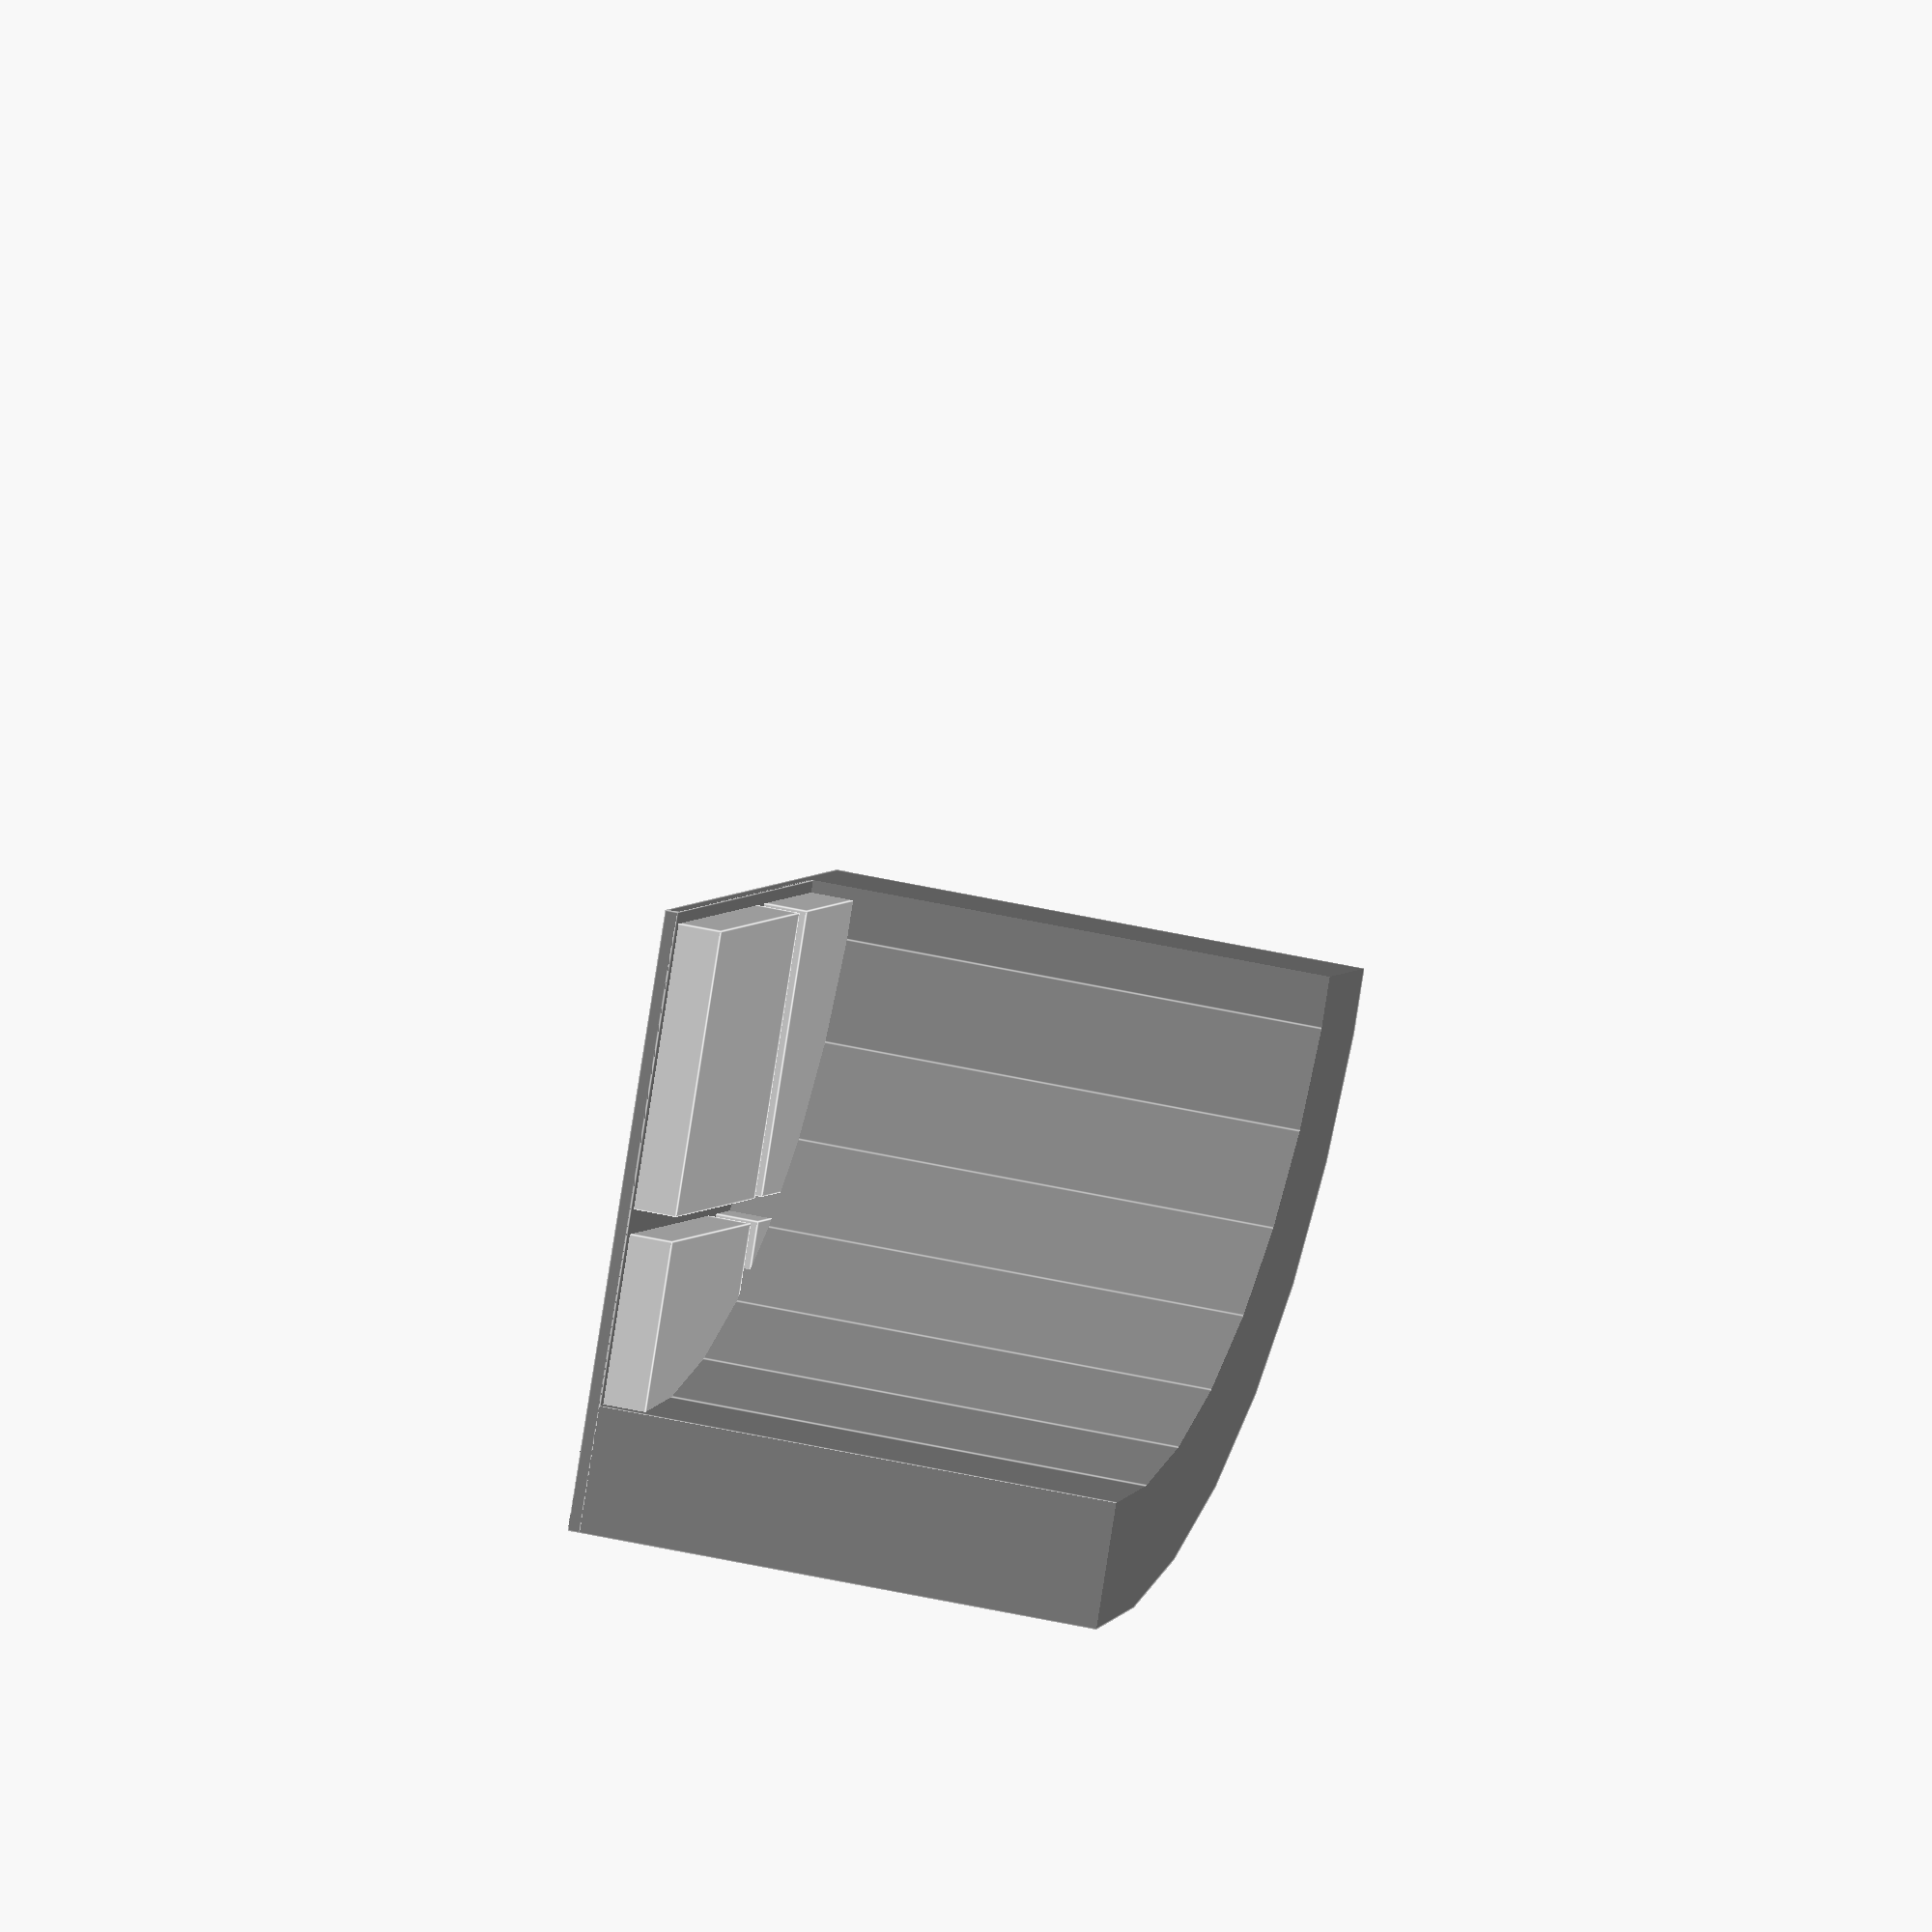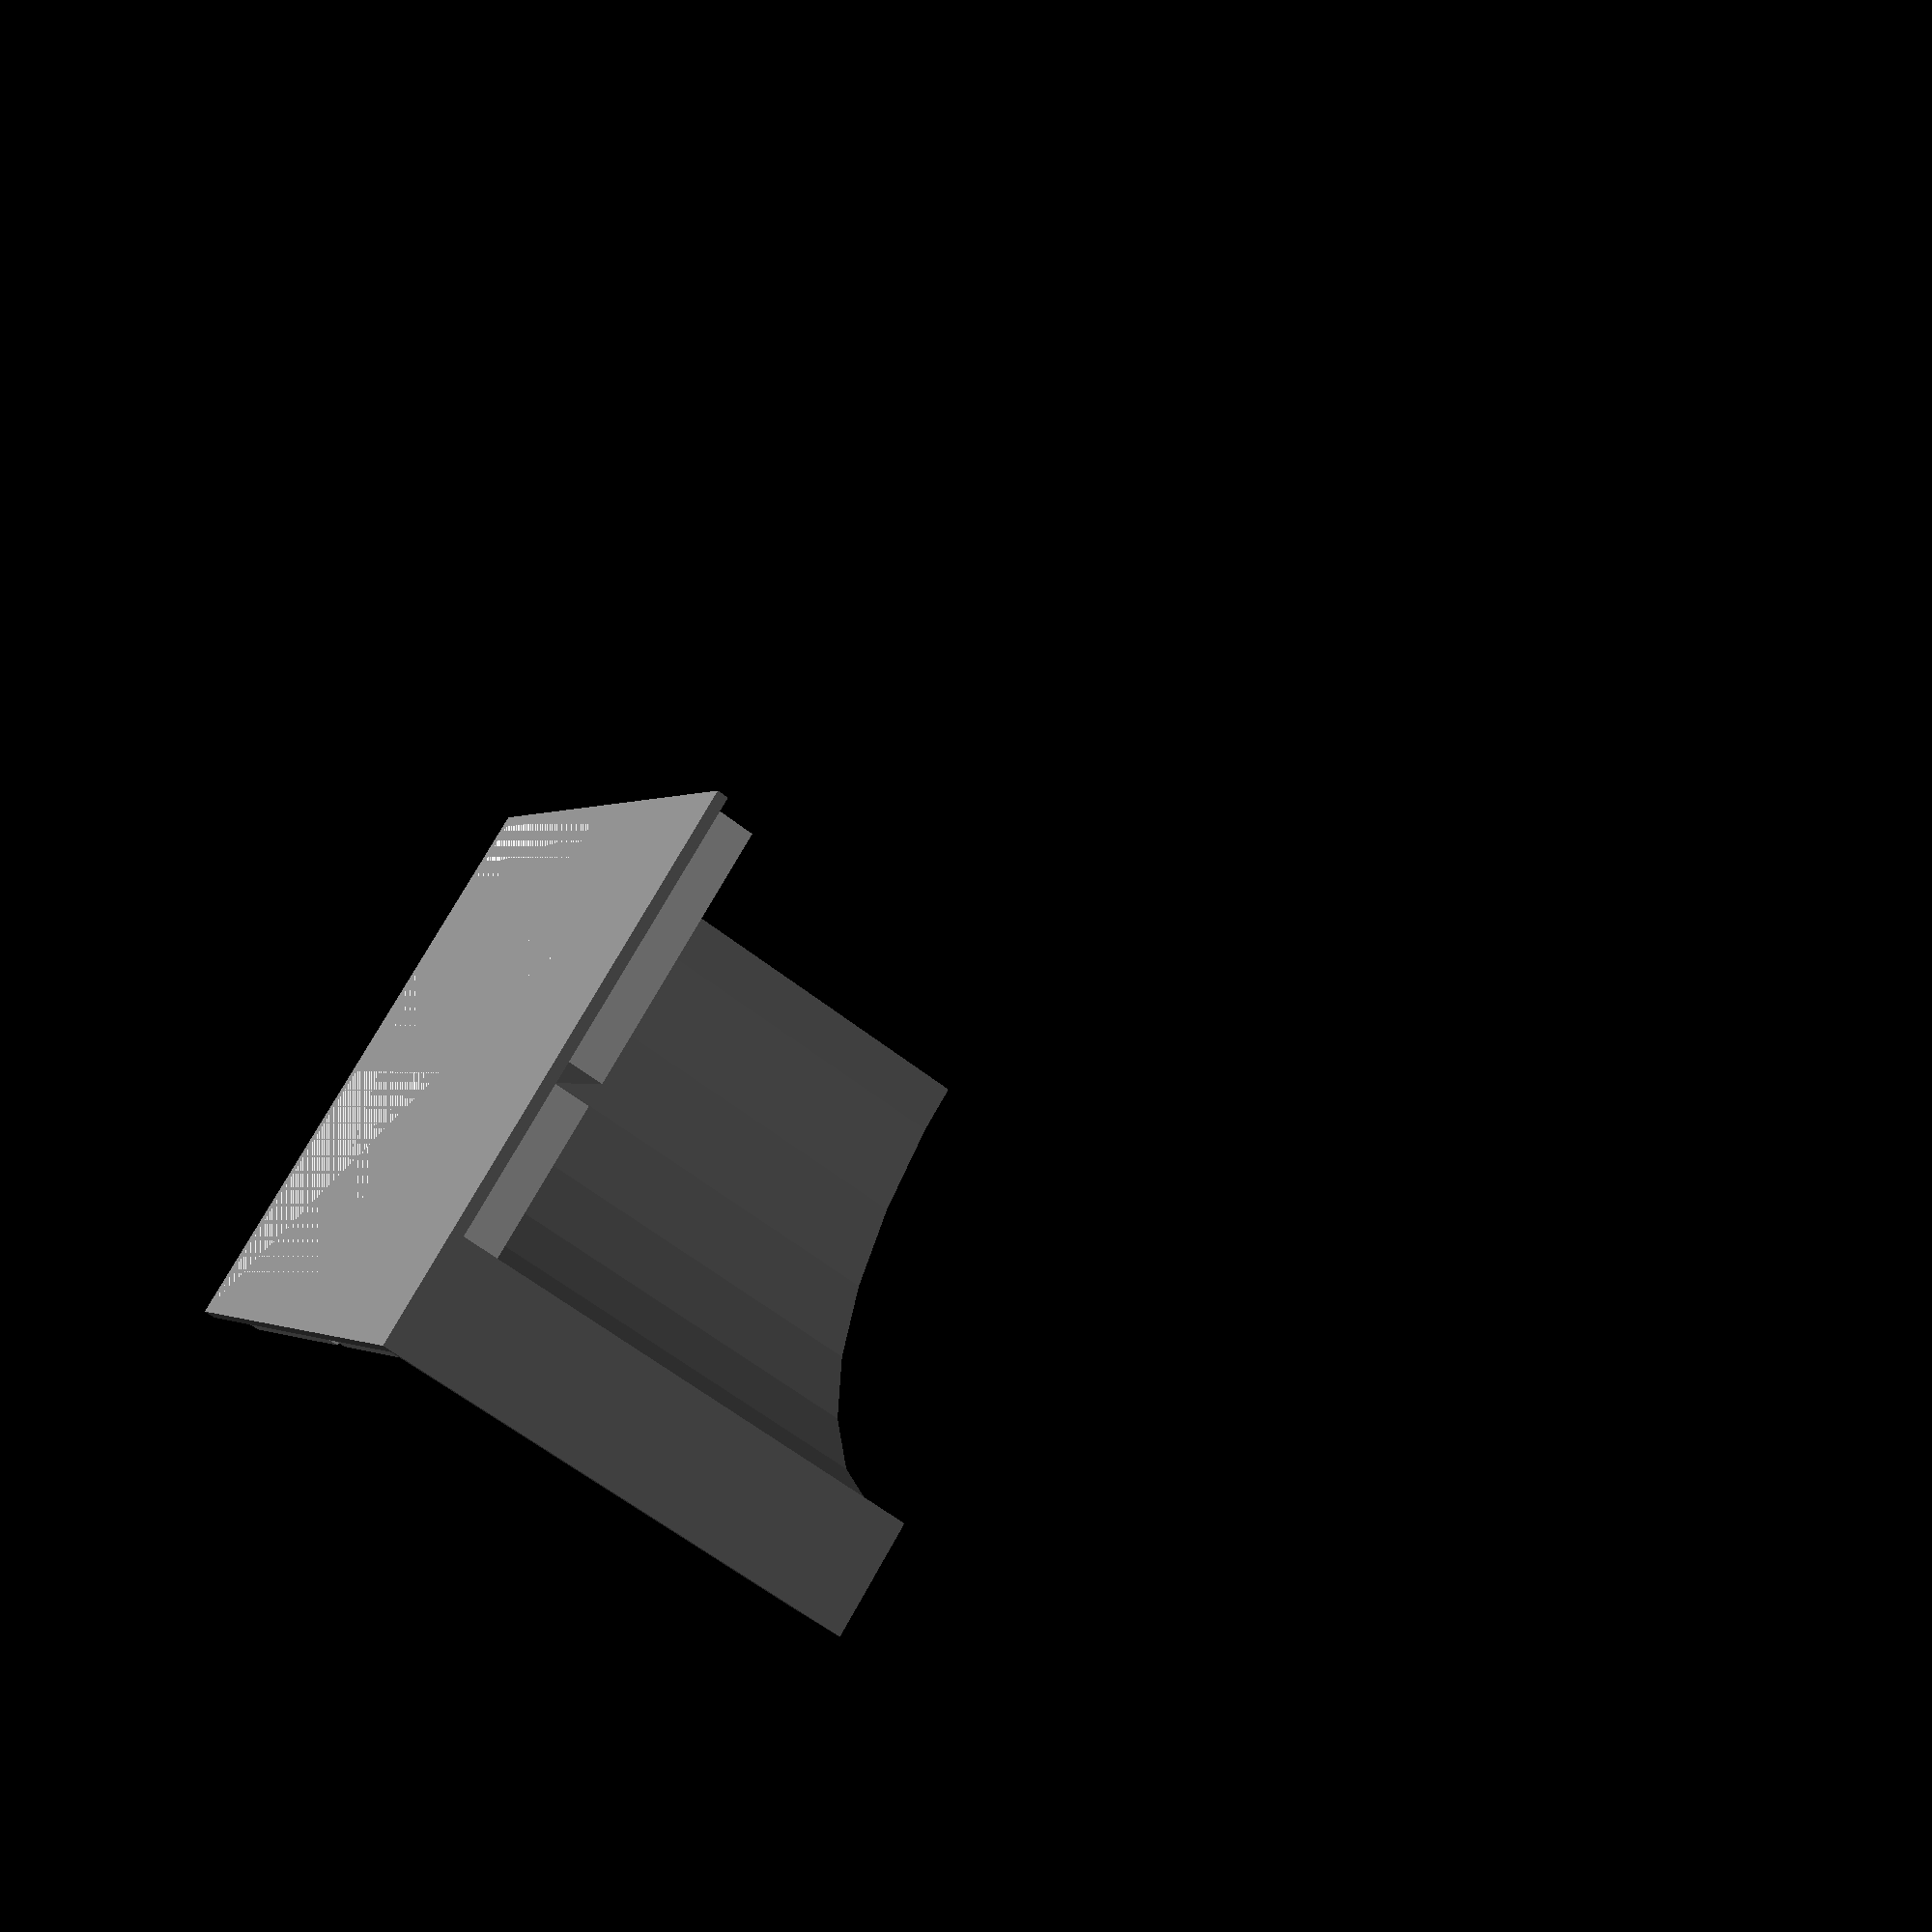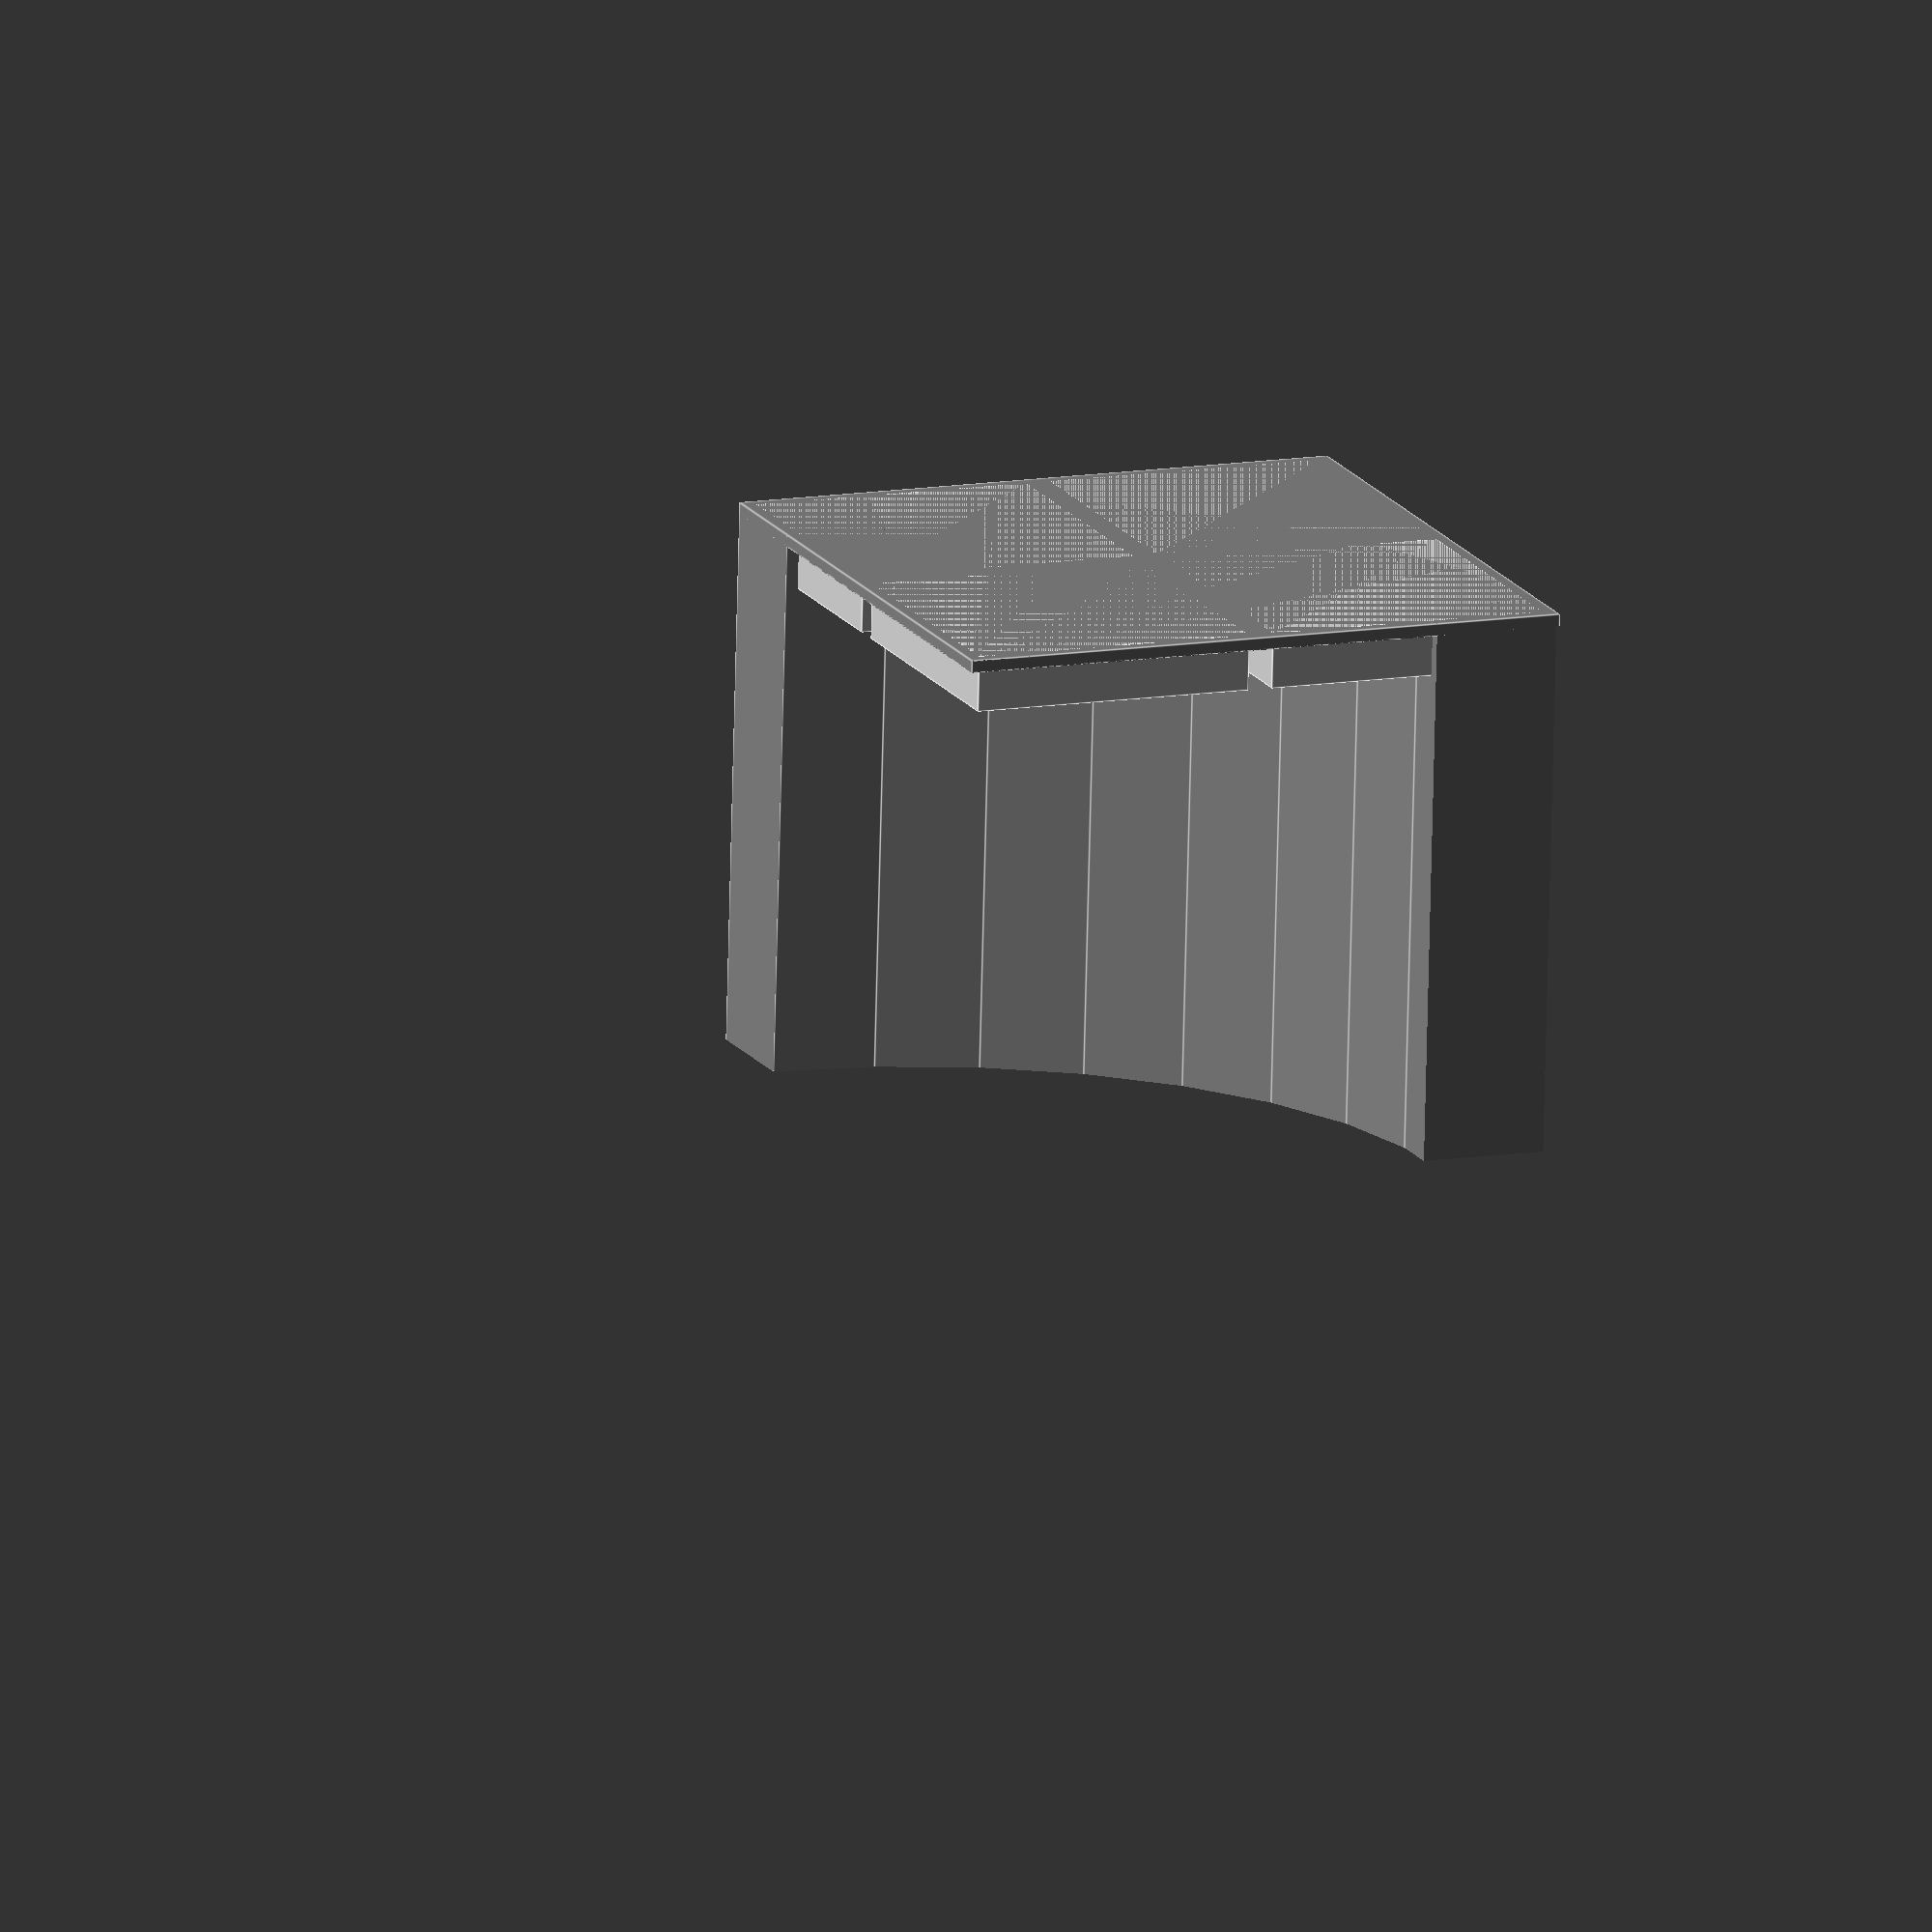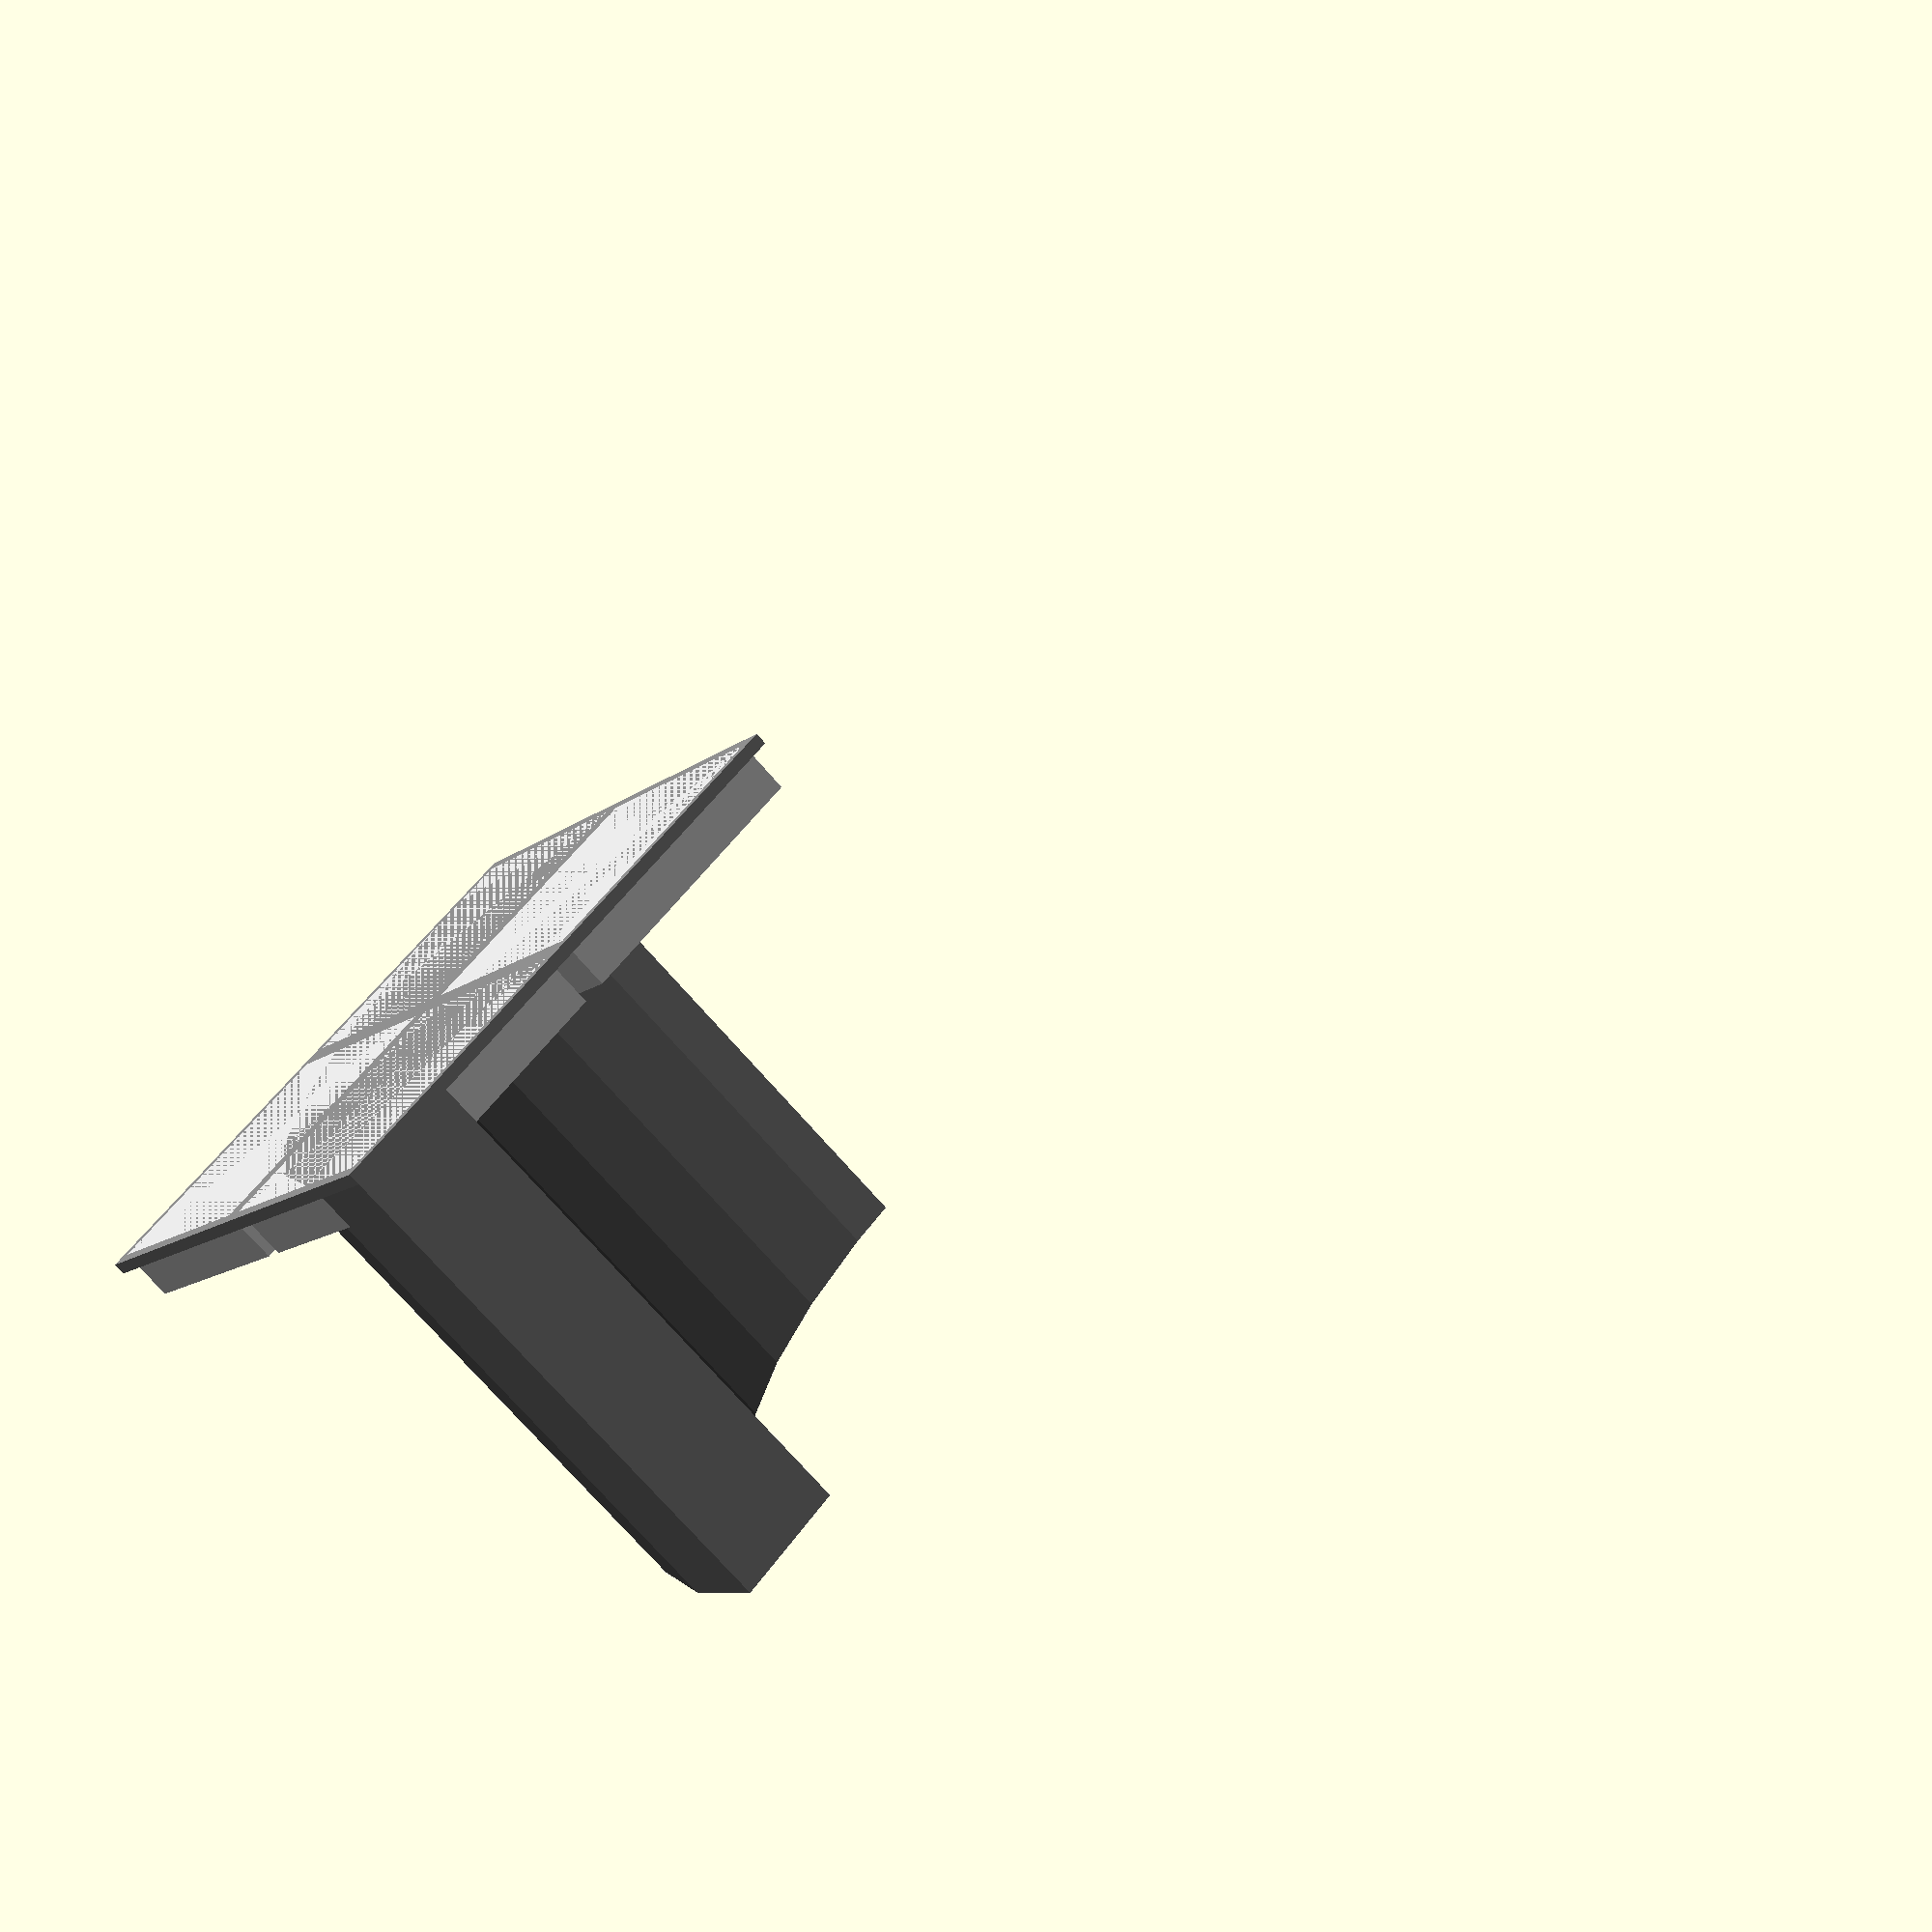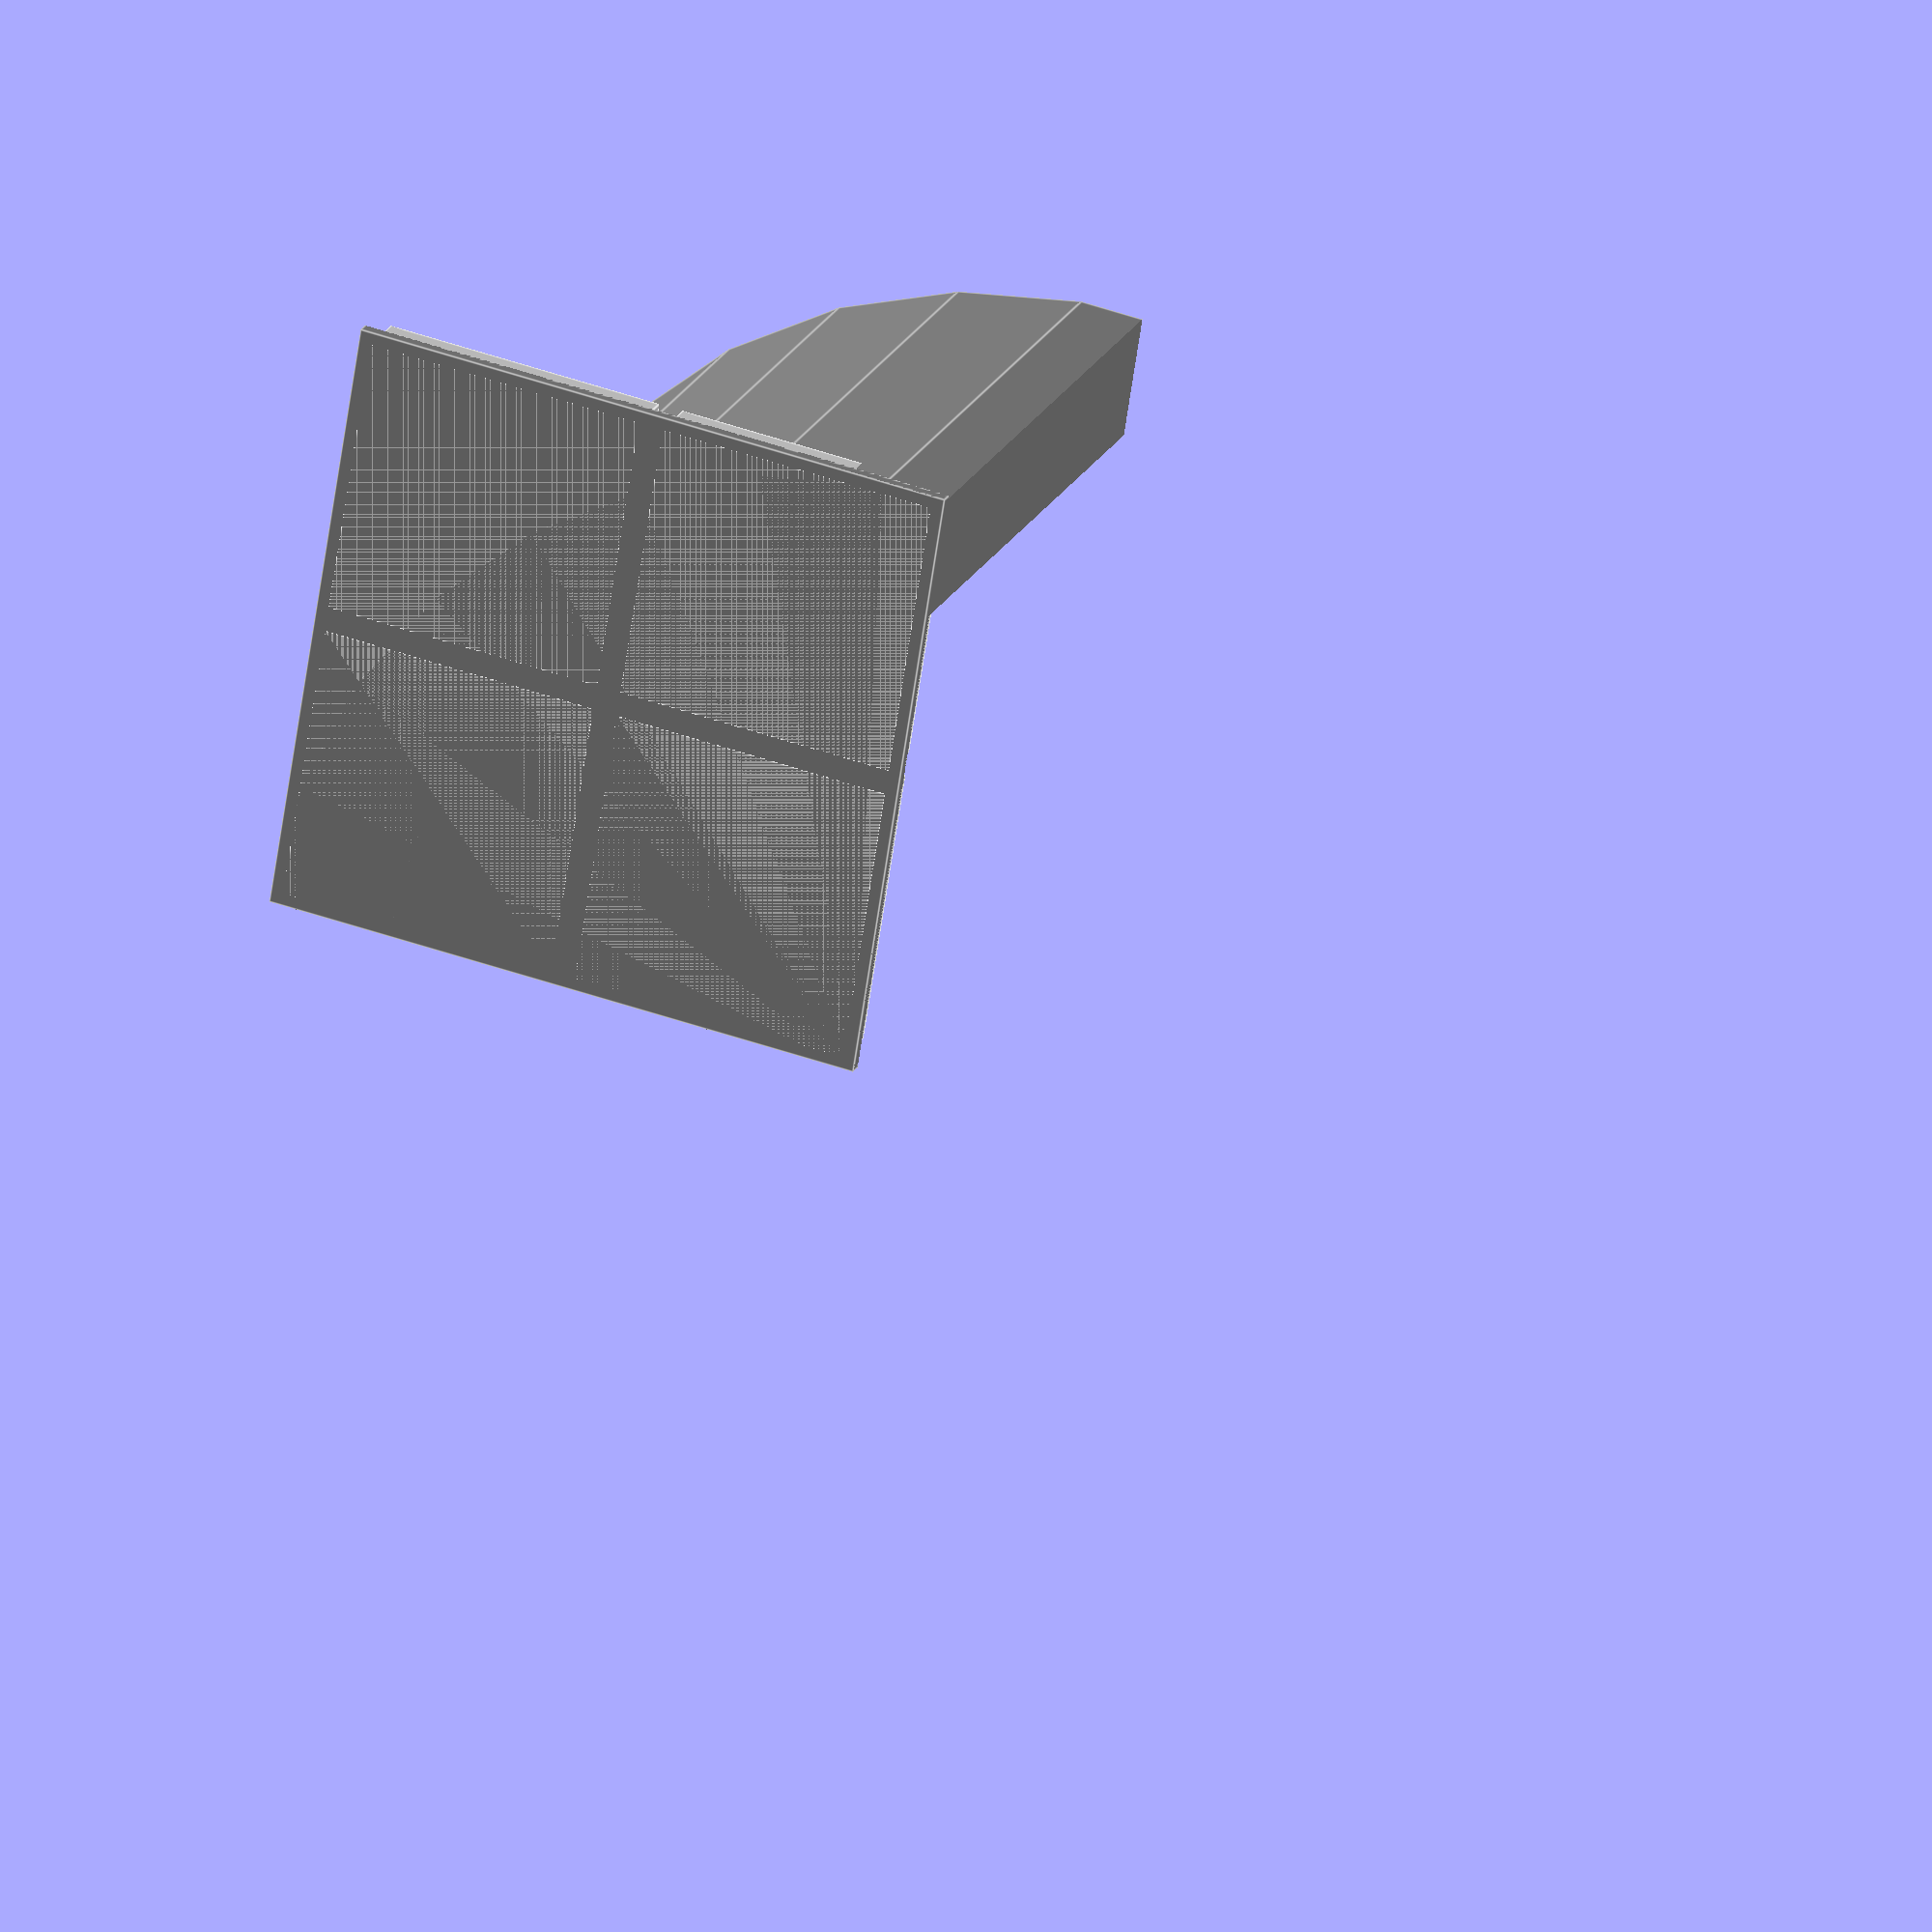
<openscad>
//translate([0,0,0]) color("LightGray") square([25,25],false);
//translate([25,0,0]) color("LightGray") square([25,25],false);
//translate([0,25,0]) color("LightGray") square([25,25],false);
//translate([25,25,0]) color("LightGray") square([25,25],false);

scale([2,2,2]) {
    //translate([0,50,0]) color("Gray") square([50,12.5],false);
    //translate([50,0,0]) color("Gray") square([12.5,50],false);
}

color("LightGray") {
    translate([1,1,0]) cube([23,23,4.5]);
    translate([25+1,1,0]) cube([23,23,4.5]);
    translate([1,25+1,0]) cube([23,23,4.5]);
    translate([25+1,25+1,0]) cube([23,23,4.5]);
}
color("Grey") {
    cube([50,50,1]);
    intersection() {
        difference() {
            cylinder(50-6,50,50);
            translate([0,0,-1]) cylinder(52,50-10.2,50-10.2);
        }
        cube([50,50,50]);
    }
}

</openscad>
<views>
elev=145.3 azim=299.6 roll=251.8 proj=o view=edges
elev=58.1 azim=39.9 roll=230.3 proj=p view=wireframe
elev=74.9 azim=291.6 roll=178.6 proj=o view=edges
elev=252.9 azim=220.6 roll=319.1 proj=p view=solid
elev=159.3 azim=171.1 roll=339.1 proj=o view=edges
</views>
